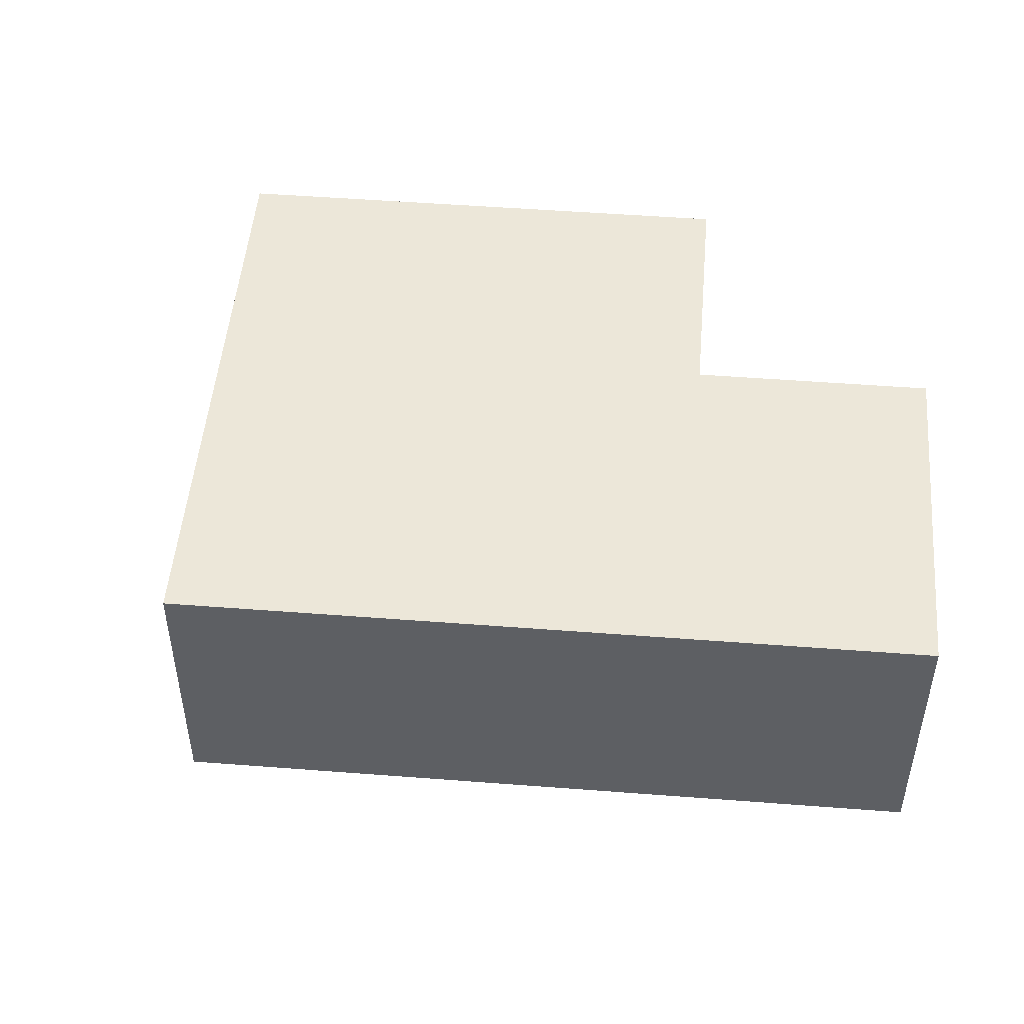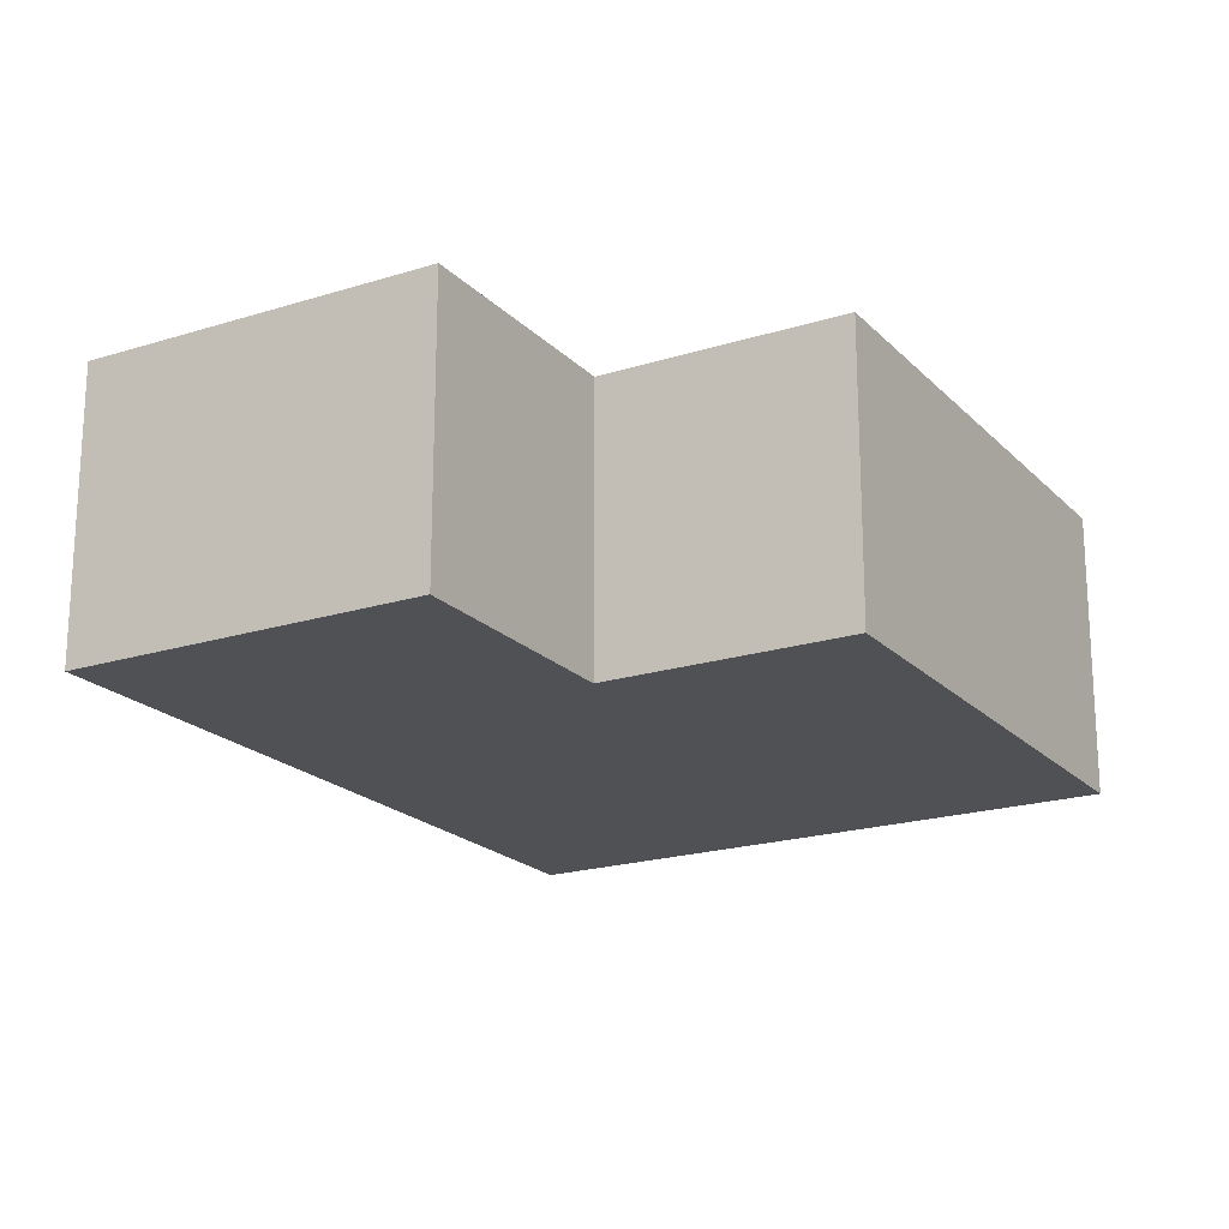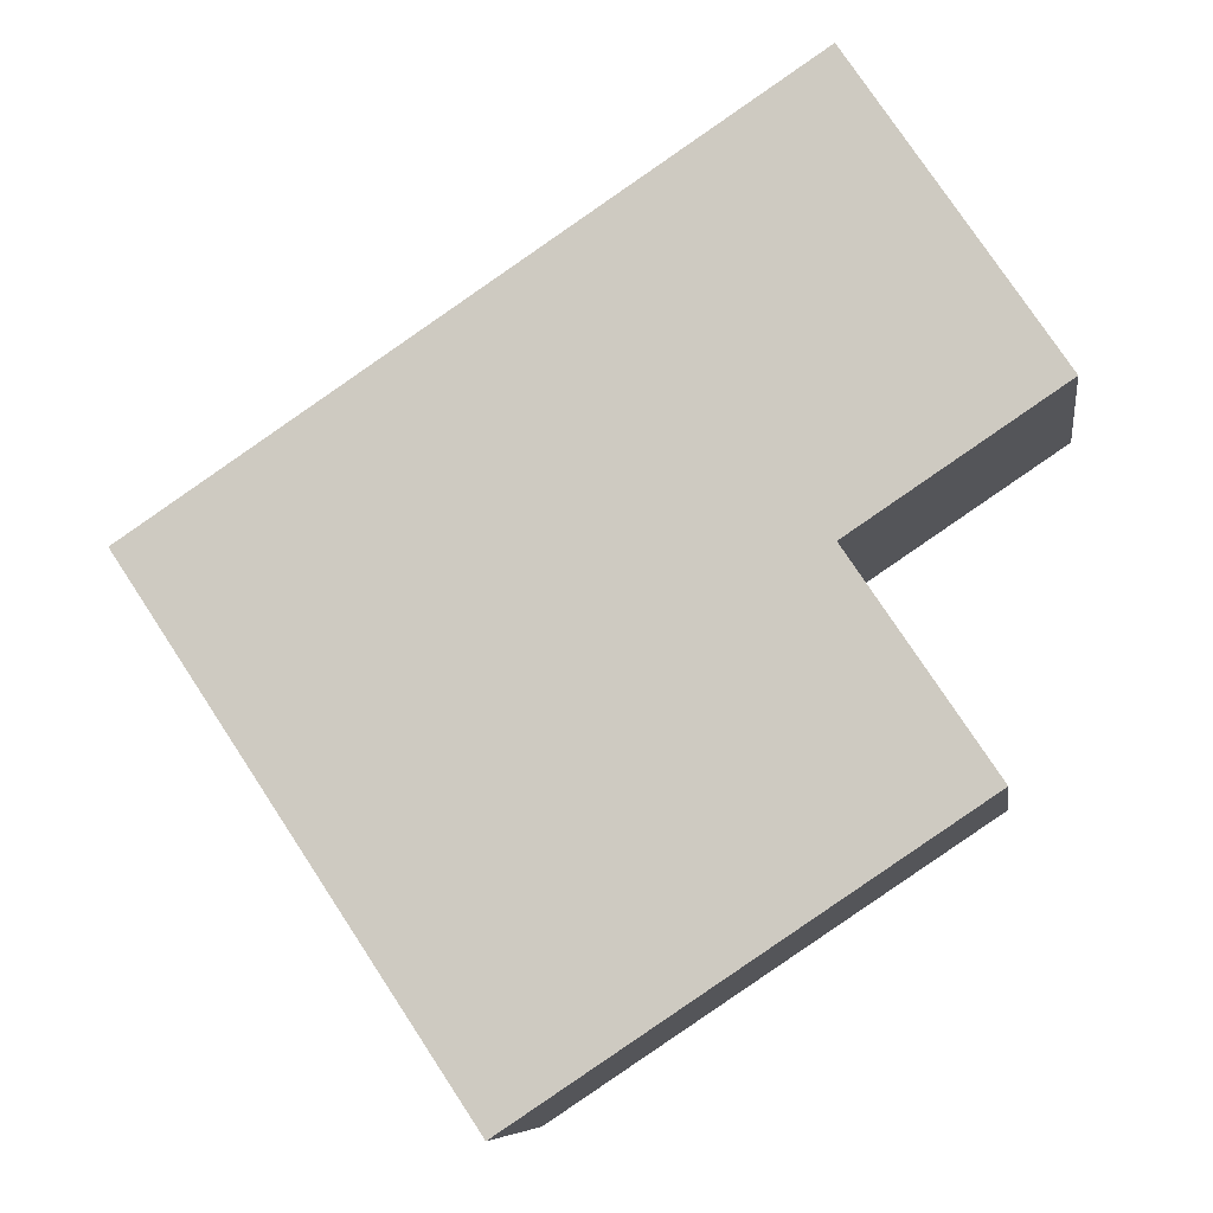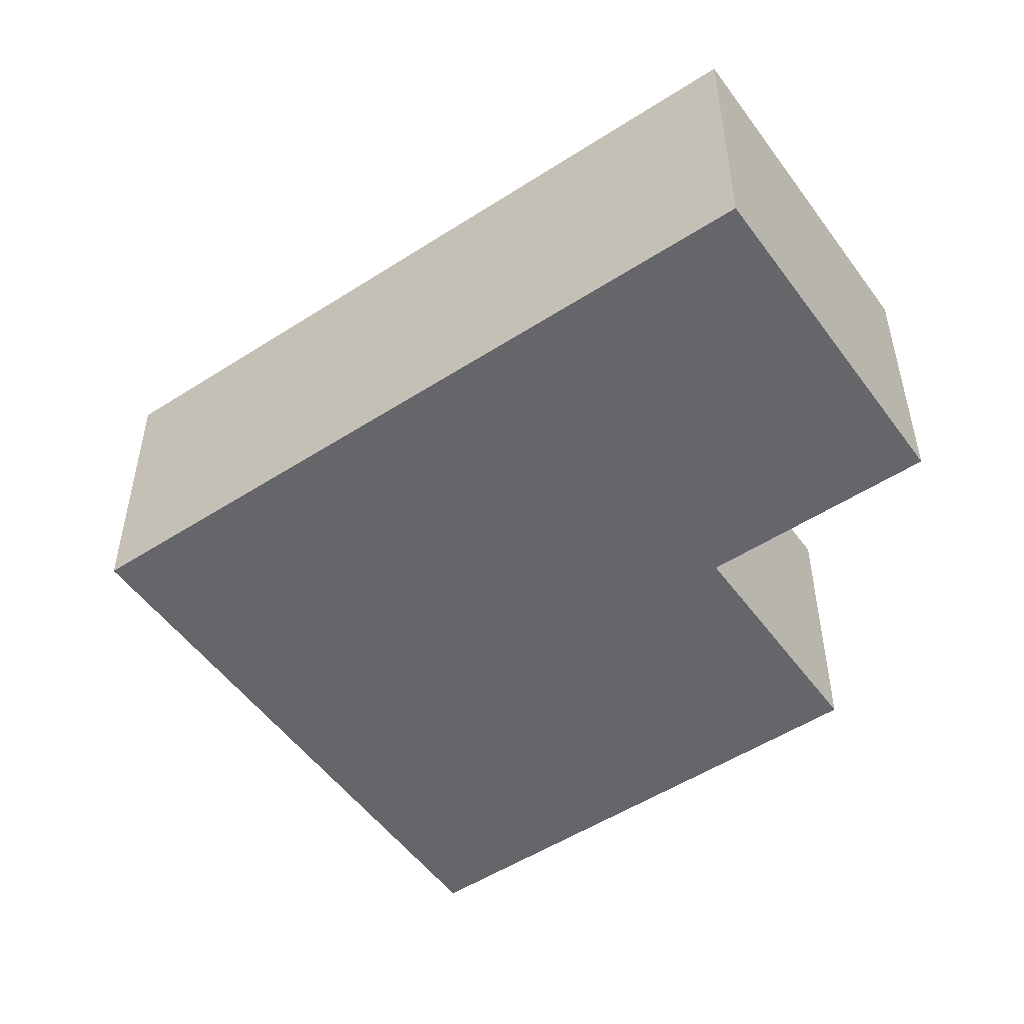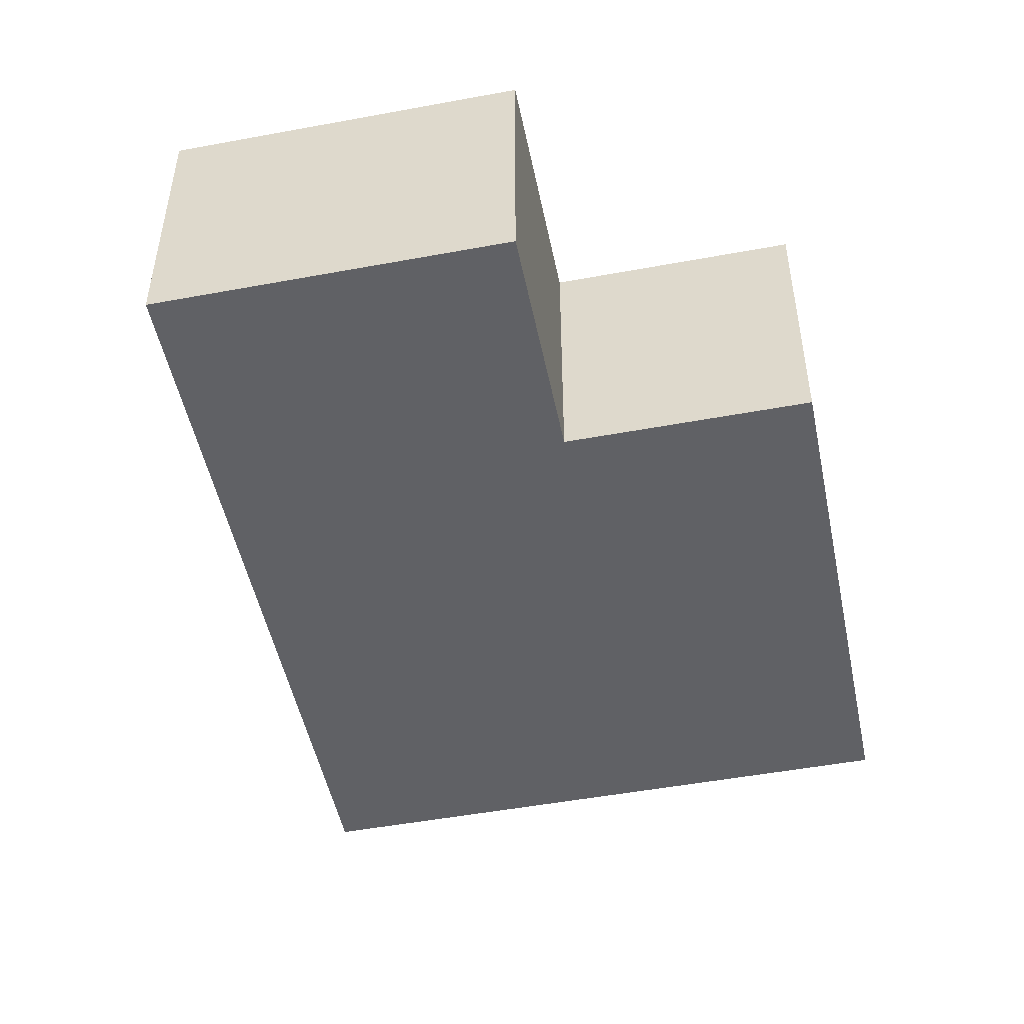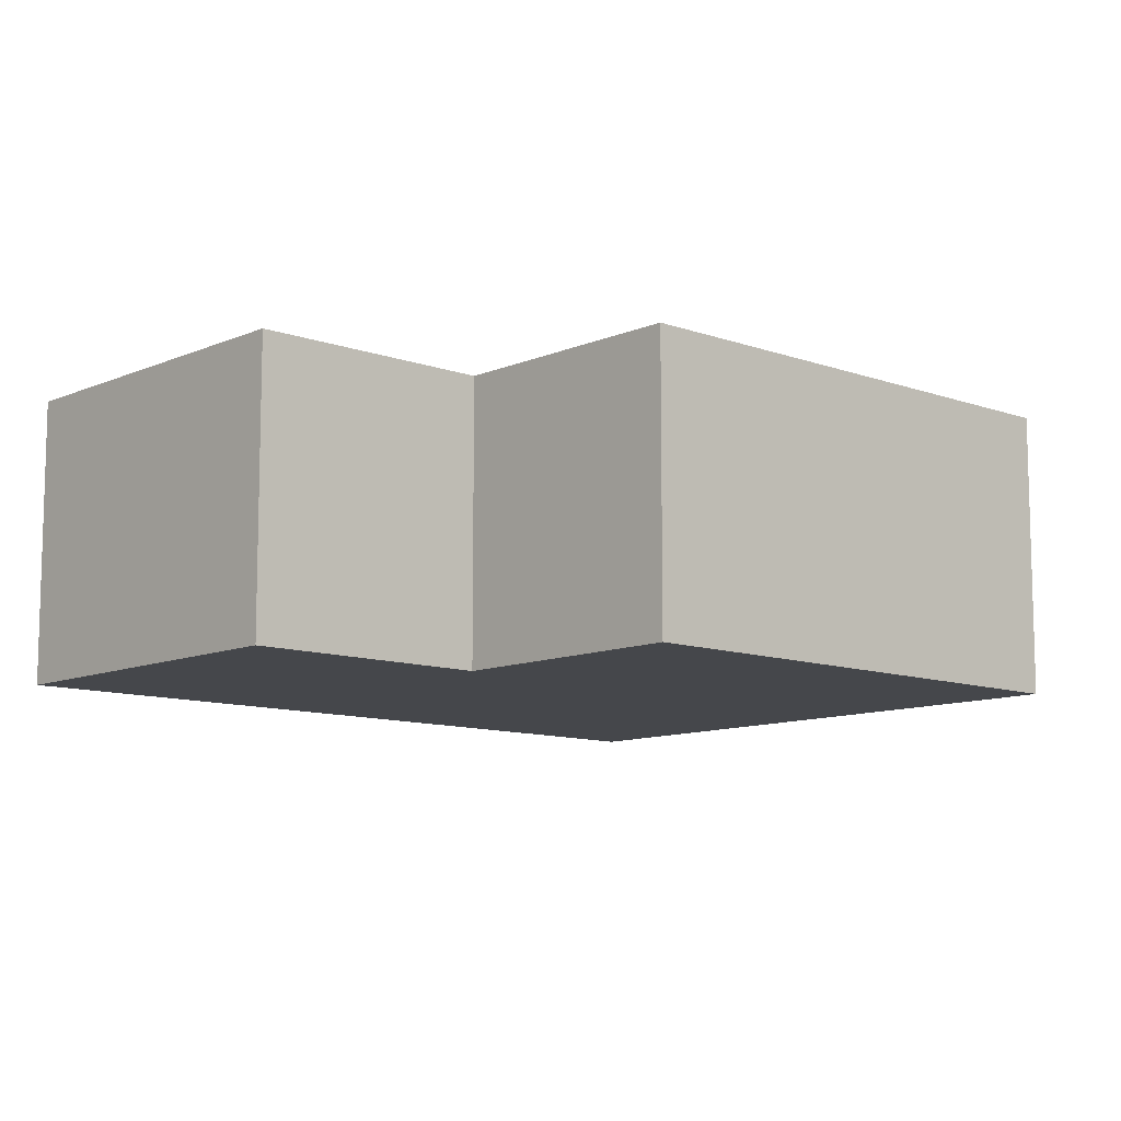
<metadata>
{"format":"obj","ext":"obj","renderer":"f3d","projection":"perspective","resolution":1024,"background":"white","views":[{"elev":49.8,"azim":-28.8,"up":"+Y"},{"elev":-20.1,"azim":86.4,"up":"+Y"},{"elev":-8.2,"azim":8.2,"up":"+Z"},{"elev":-51.8,"azim":1.3,"up":"+Y"},{"elev":-49.7,"azim":67.9,"up":"+Y"},{"elev":-10.3,"azim":103.8,"up":"+Y"}]}
</metadata>
<code>
v  2.268 1.886 -3.404
v  4.256 1.886 -0.068
v  5.184 1.886 -1.46
v  4.28 1.886 2.852
v  0 1.886 1.155e-16
v  5.62 1.886 0.841
v  5.184 8.94e-17 -1.46
v  2.268 2.084e-16 -3.404
v  5.62 -5.15e-17 0.841
v  4.256 4.164e-18 -0.068
v  0 0 0
v  4.28 -1.746e-16 2.852
g defaultobject
f 1 2 3
f 2 1 4
f 4 1 5
f 4 6 2
f 7 1 3
f 1 7 8
f 9 2 6
f 2 9 10
f 8 5 1
f 5 8 11
f 11 4 5
f 4 11 12
f 12 6 4
f 6 12 9
f 10 3 2
f 3 10 7
f 7 11 8
f 11 7 10
f 11 10 12
f 12 10 9

</code>
